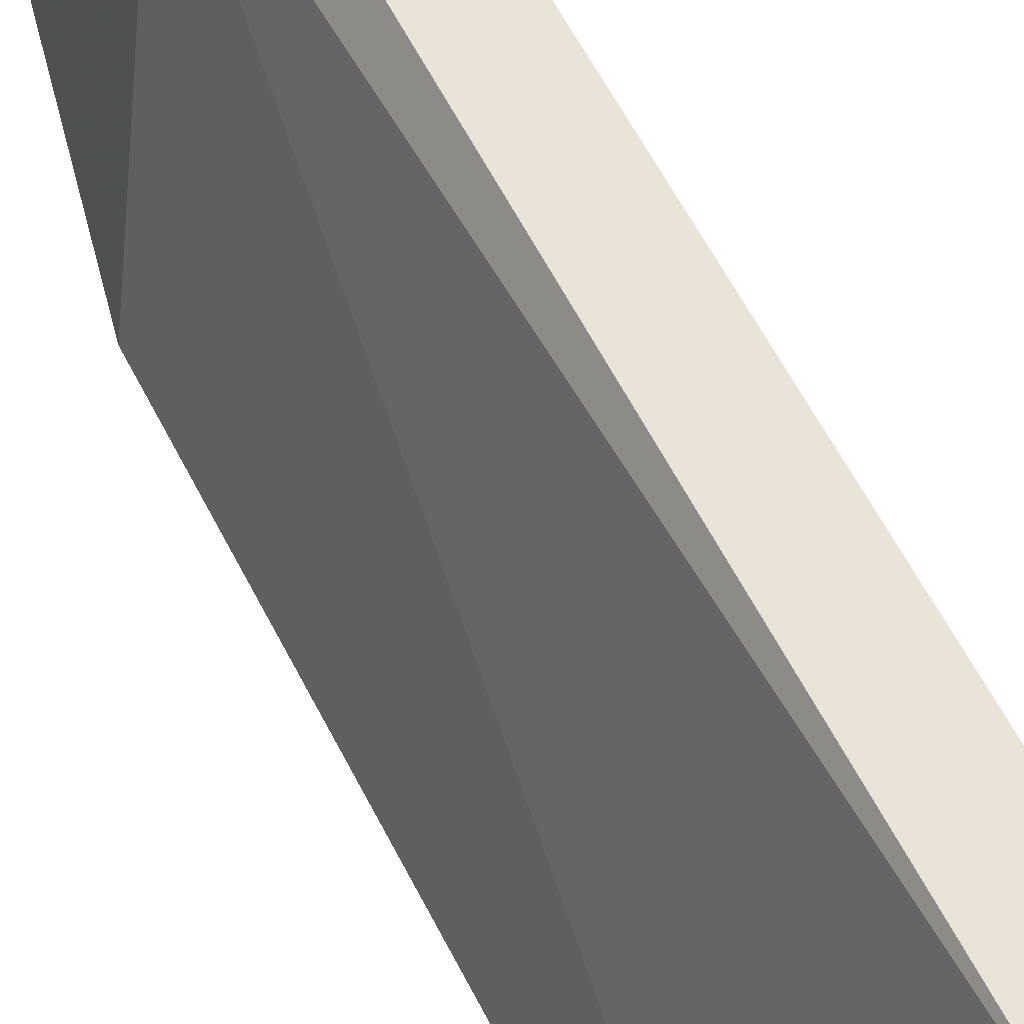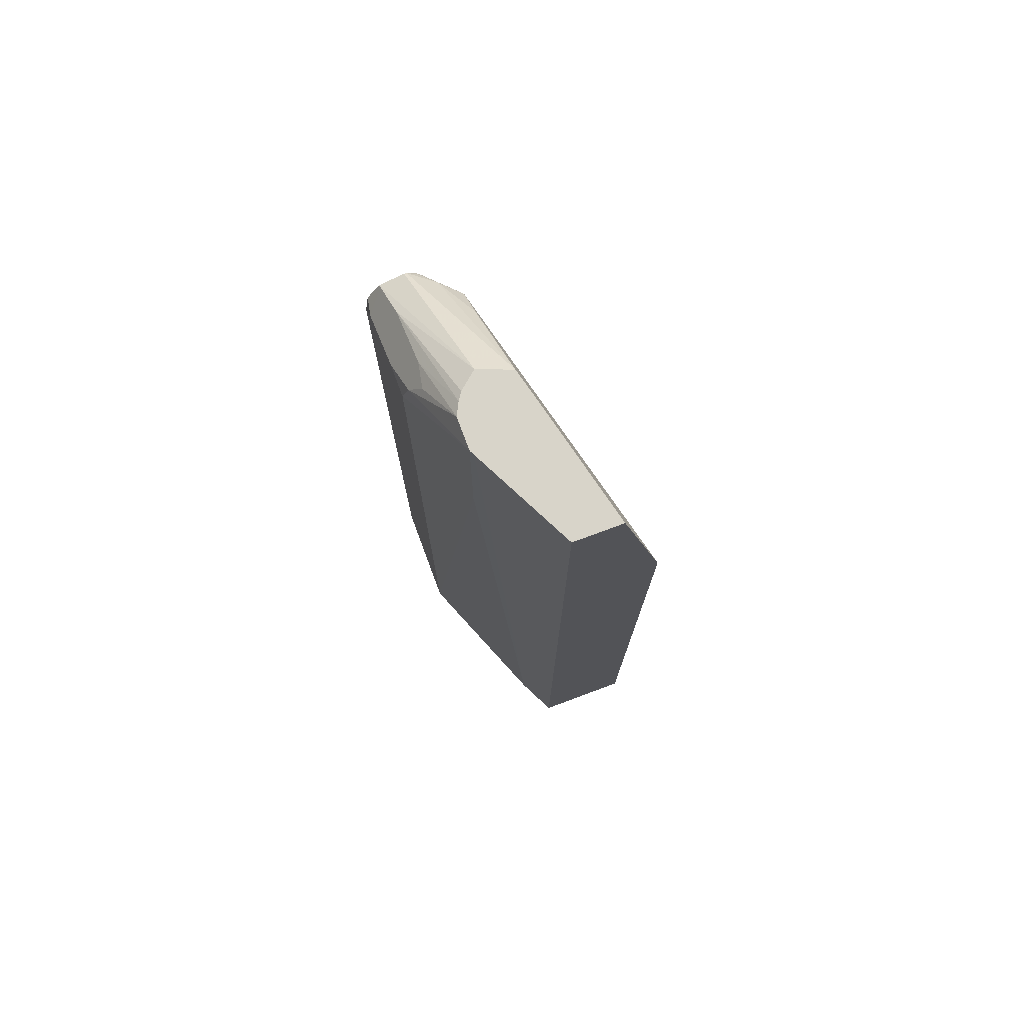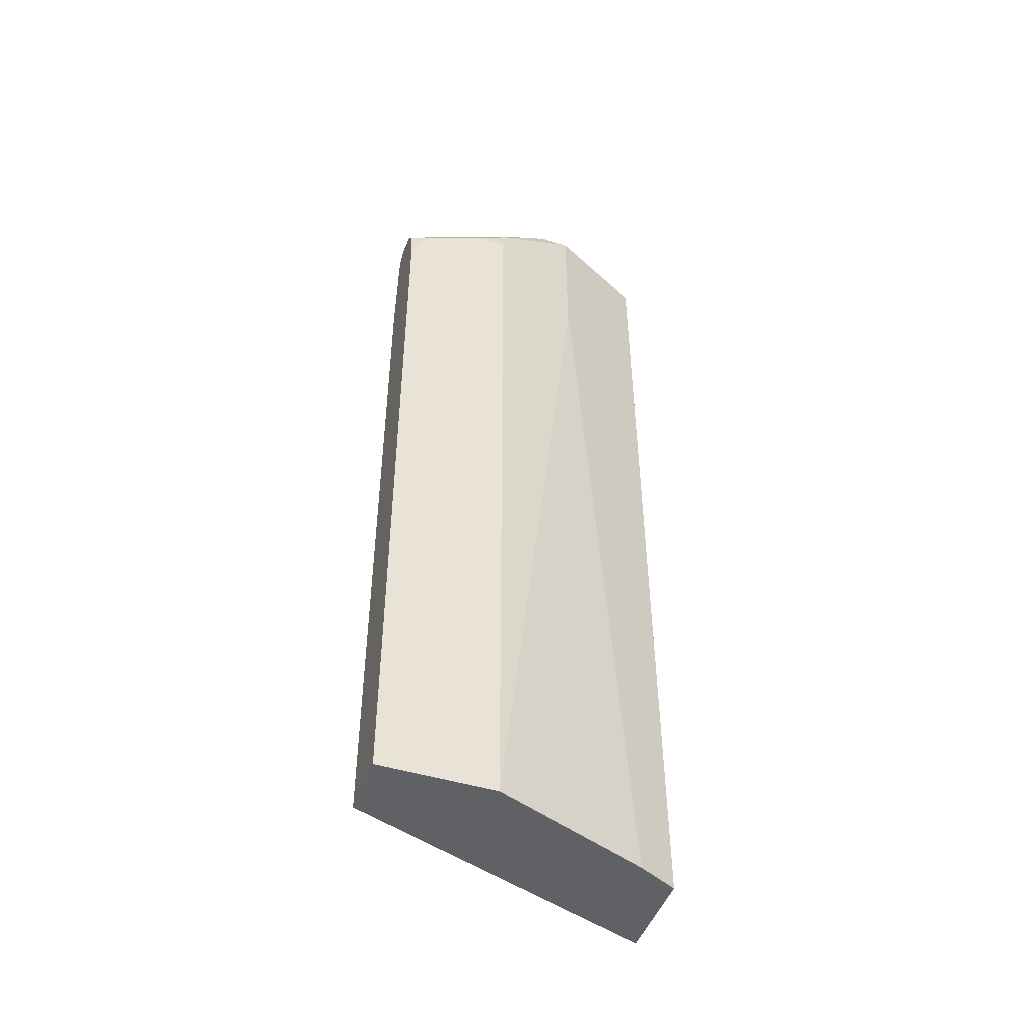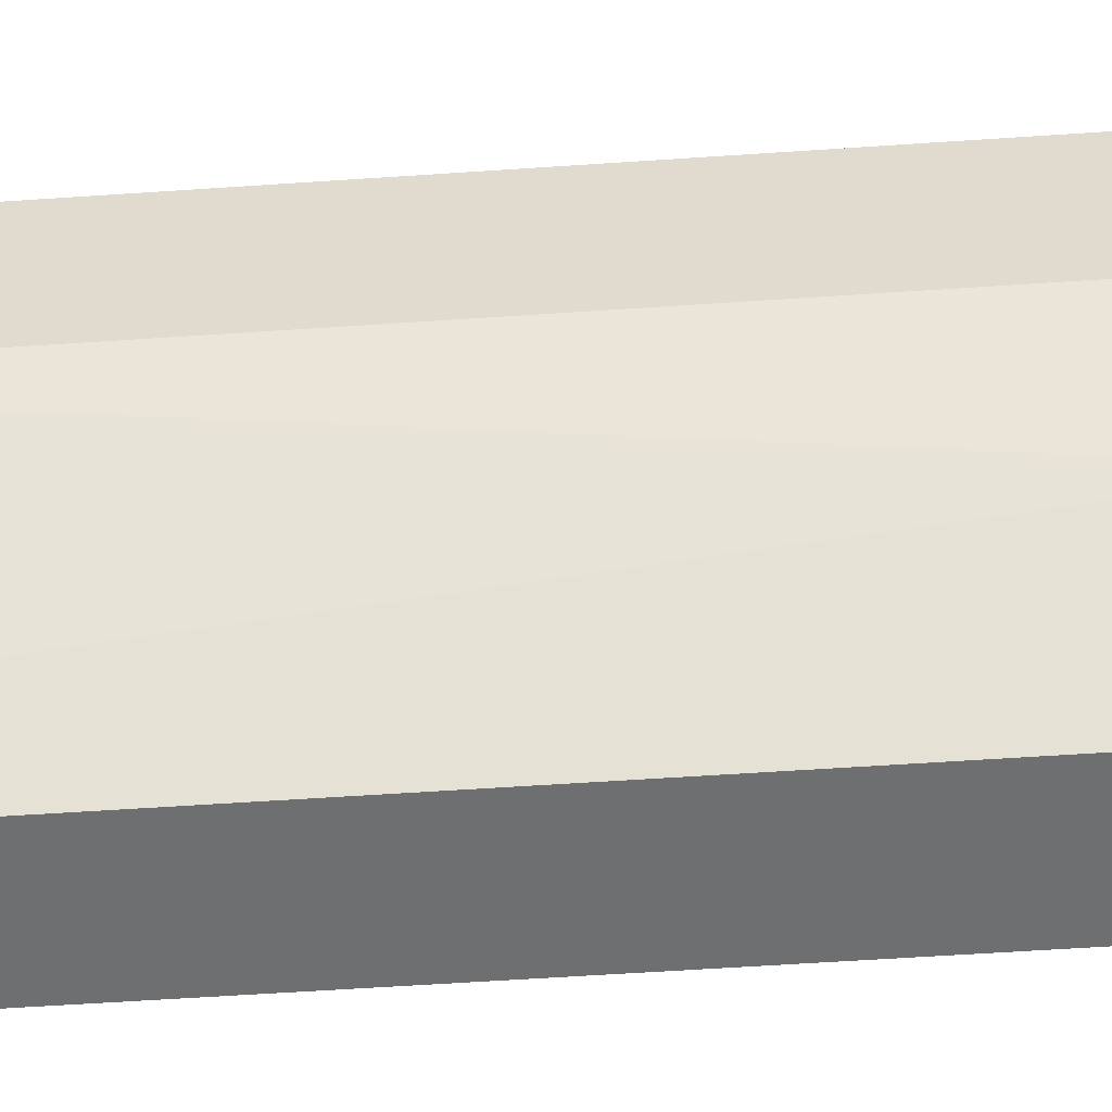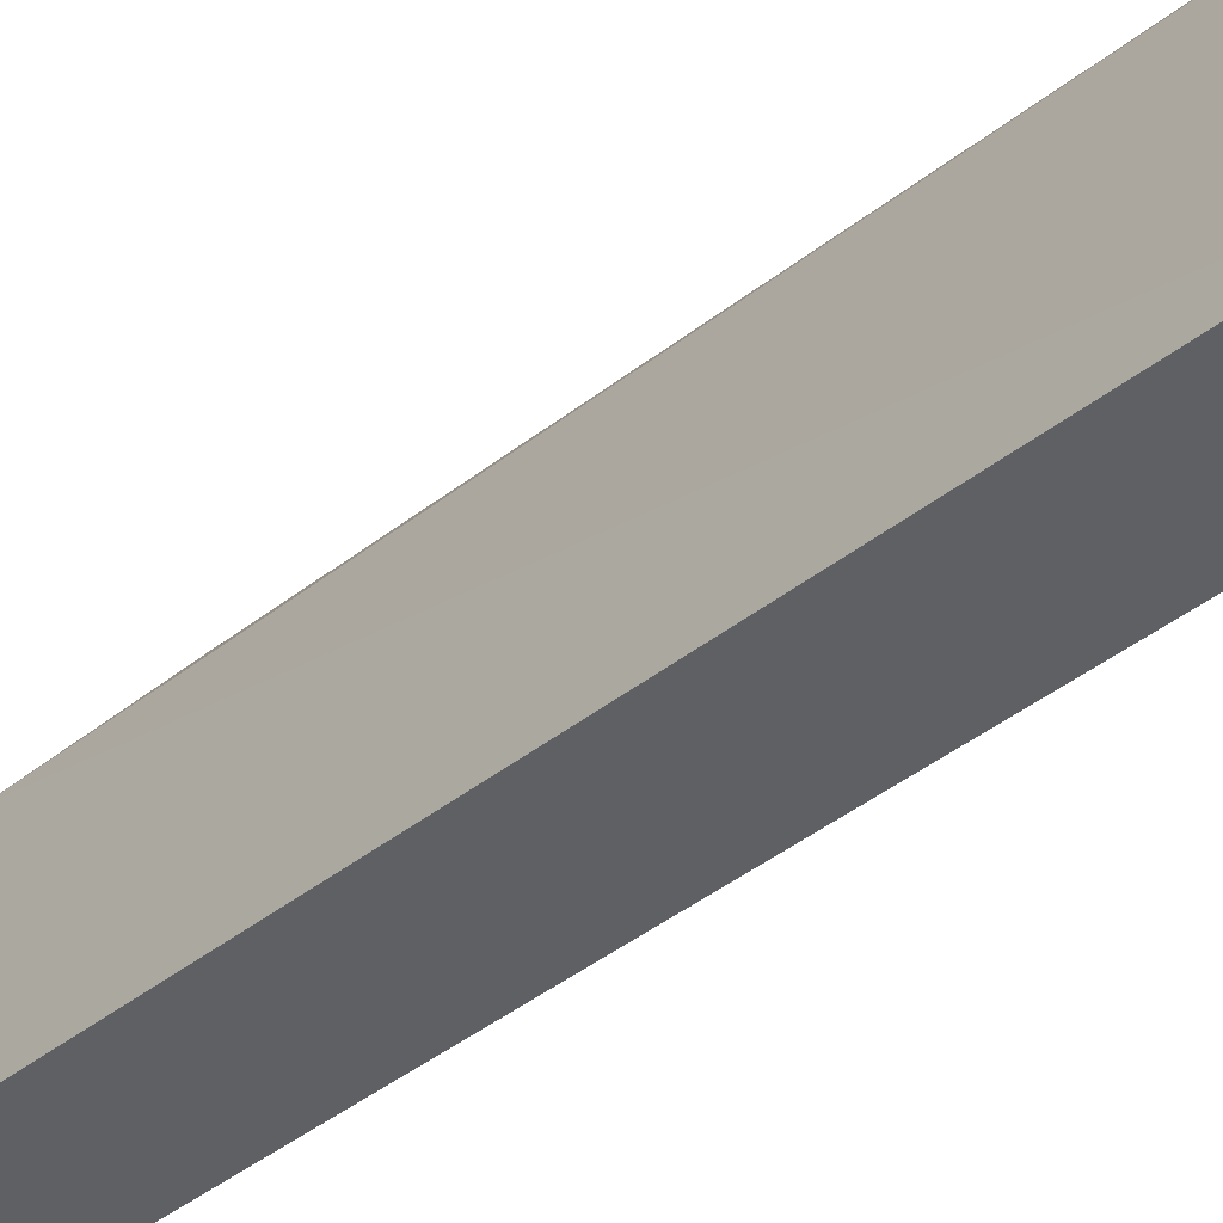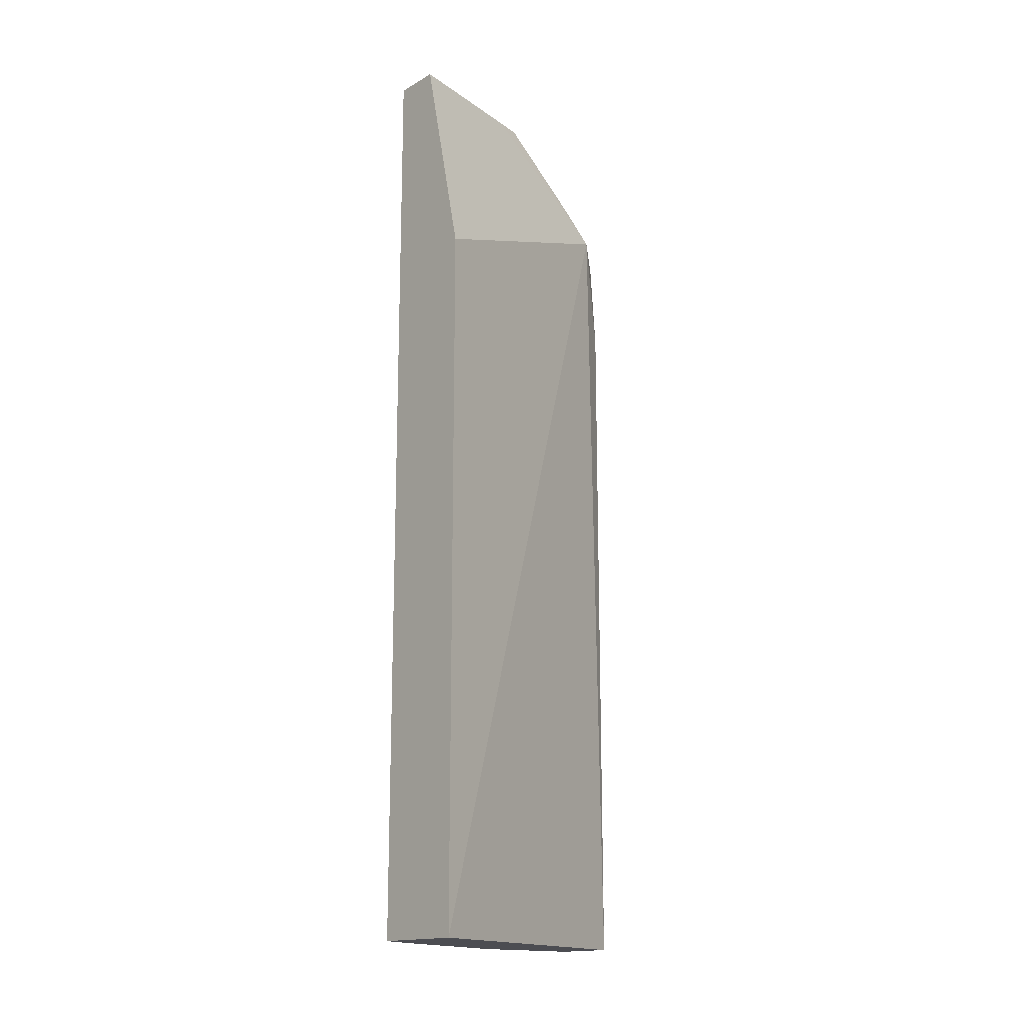
<metadata>
{"format":"obj","ext":"obj","renderer":"f3d","projection":"perspective","resolution":1024,"background":"white","views":[{"elev":60.8,"azim":-27.1,"up":"+Z"},{"elev":75.2,"azim":159.6,"up":"+Y"},{"elev":-47.3,"azim":71.0,"up":"+Y"},{"elev":-54.6,"azim":94.2,"up":"+Z"},{"elev":-43.6,"azim":-47.4,"up":"+Z"},{"elev":-16.3,"azim":-131.1,"up":"+Y"}]}
</metadata>
<code>
v 0.4327 0.528 -0.04535
v 0.4214 0.5874 -0.1316
v 0.4313 0.5277 -0.04535
v 0.4477 0.5239 -0.04535
v 0.445 0.5403 -0.06993
v 0.4318 0.5874 -0.1404
v 0.4019 0.5874 -0.1393
v 0.4172 0.5292 -0.05723
v 0.4302 0.5268 -0.04535
v 0.4505 0.5197 -0.04535
v 0.4482 0.5244 -0.04769
v 0.445 0.5594 -0.1081
v 0.4349 0.5874 -0.145
v 0.4577 0.5149 -0.05723
v 0.3979 0.5874 -0.1552
v 0.4052 0.5244 -0.06676
v 0.4052 0.5435 -0.08584
v 0.4248 0.5215 -0.04535
v 0.4243 0.5244 -0.04769
v 0.4553 0.5125 -0.04535
v 0.4482 0.5626 -0.124
v 0.4386 0.5874 -0.1525
v 0.4577 0.534 -0.09537
v 0.4545 0.5499 -0.1176
v 0.4577 0.4958 -0.04535
v 0.3788 0.5874 -0.234
v 0.4196 0.4577 -0.04535
v 0.4238 0.5149 -0.04535
v 0.3502 0.4577 -0.234
v 0.3502 0.02771 -0.234
v 0.4196 0.02771 -0.04535
v 0.4386 0.5874 -0.1716
v 0.4577 0.534 -0.1144
v 0.4577 0.02771 -0.04535
v 0.4074 0.5874 -0.234
v 0.4074 0.02771 -0.234
v 0.4374 0.5874 -0.1741
v 0.4386 0.4958 -0.1716
v 0.4577 0.02771 -0.1144
v 0.4121 0.5874 -0.2248
v 0.4097 0.02771 -0.2294
v 0.4196 0.02771 -0.2098
v 0.4132 0.02771 -0.2225
f 21 24 22
f 15 26 16
f 16 31 27
f 16 30 31
f 16 29 30
f 16 26 29
f 16 28 18
f 16 27 28
f 14 20 25
f 14 39 33
f 14 34 39
f 14 25 34
f 12 24 21
f 12 23 24
f 12 22 13
f 12 21 22
f 22 24 32
f 14 33 23
f 23 33 24
f 32 39 38
f 26 35 36
f 11 20 14
f 40 42 43
f 38 39 42
f 37 42 40
f 37 38 42
f 36 40 41
f 35 40 36
f 32 38 37
f 24 33 32
f 32 33 39
f 30 39 34
f 30 42 39
f 30 43 42
f 30 41 43
f 30 36 41
f 26 30 29
f 40 43 41
f 26 36 30
f 30 34 31
f 10 20 11
f 2 32 37
f 8 19 9
f 2 37 40
f 2 22 32
f 2 13 22
f 2 6 13
f 2 5 6
f 1 4 2
f 1 10 4
f 1 20 10
f 1 25 20
f 1 34 25
f 1 31 34
f 1 27 31
f 1 28 27
f 1 9 18
f 1 3 9
f 1 2 3
f 9 19 18
f 2 40 35
f 2 35 26
f 1 18 28
f 2 15 7
f 2 26 15
f 8 18 19
f 8 16 18
f 7 17 8
f 7 16 17
f 7 15 16
f 5 23 12
f 5 14 23
f 8 17 16
f 5 13 6
f 2 7 3
f 5 11 14
f 3 8 9
f 3 7 8
f 2 4 5
f 5 12 13
f 4 10 11
f 4 11 5

</code>
